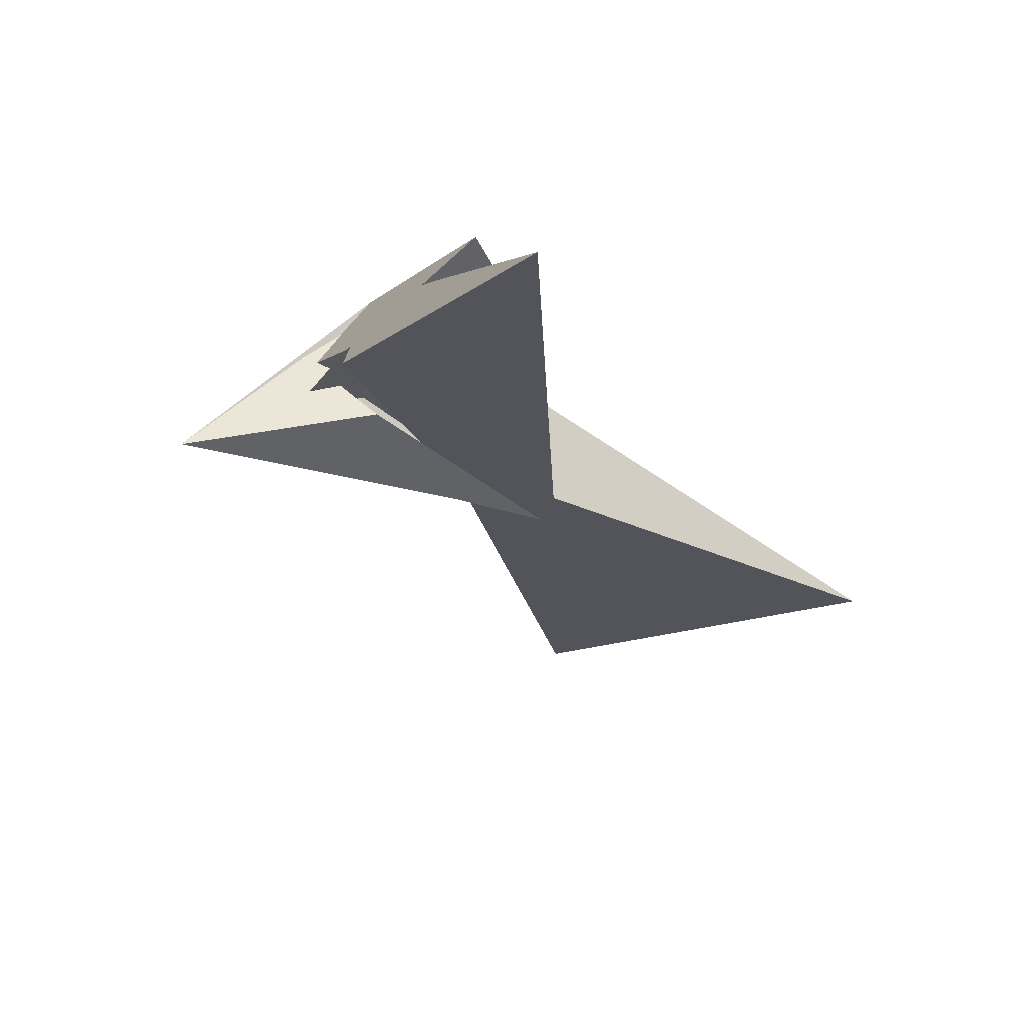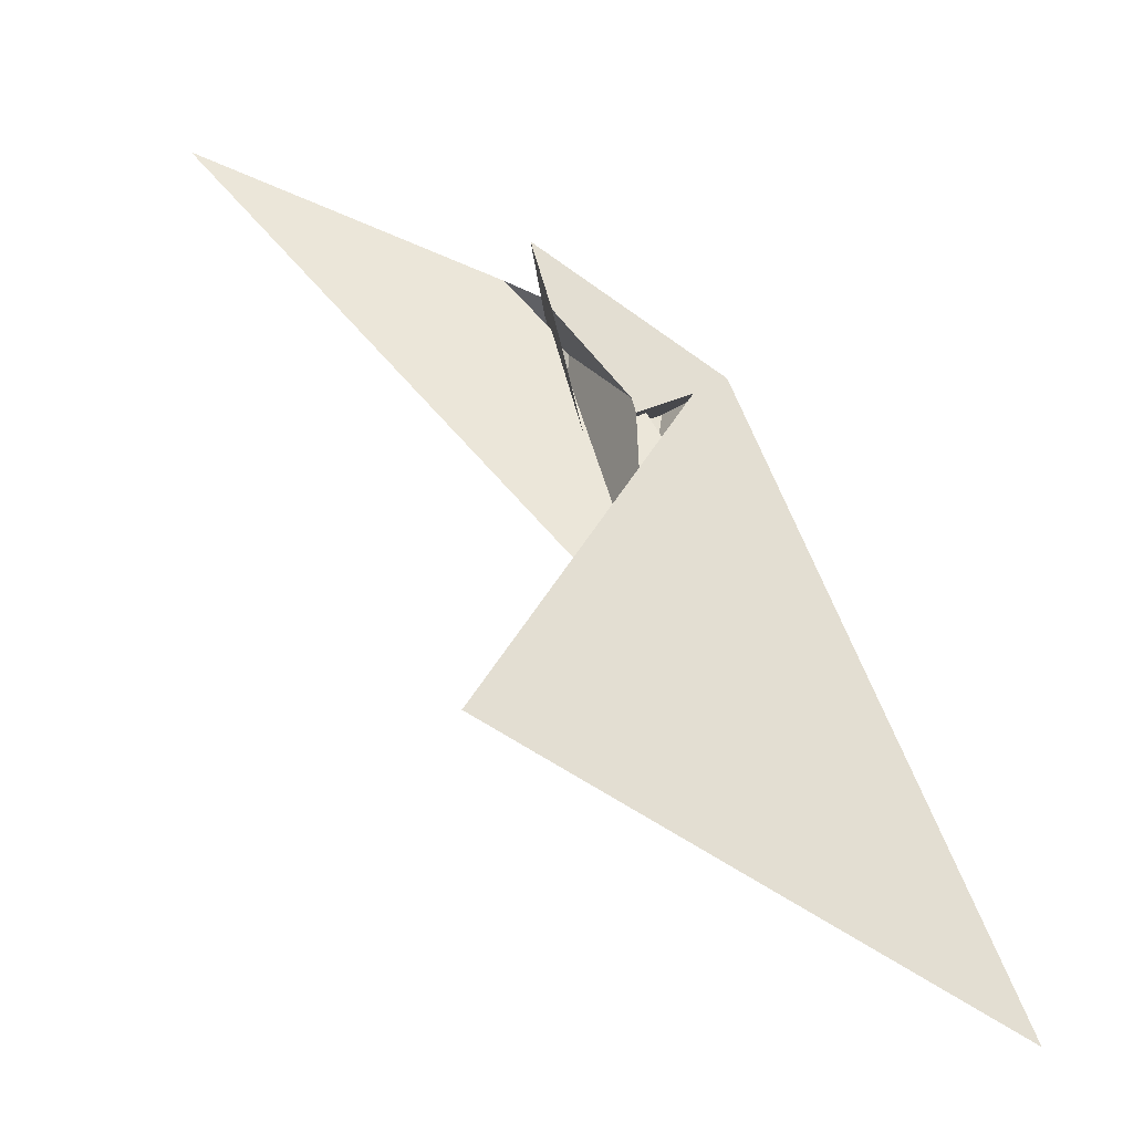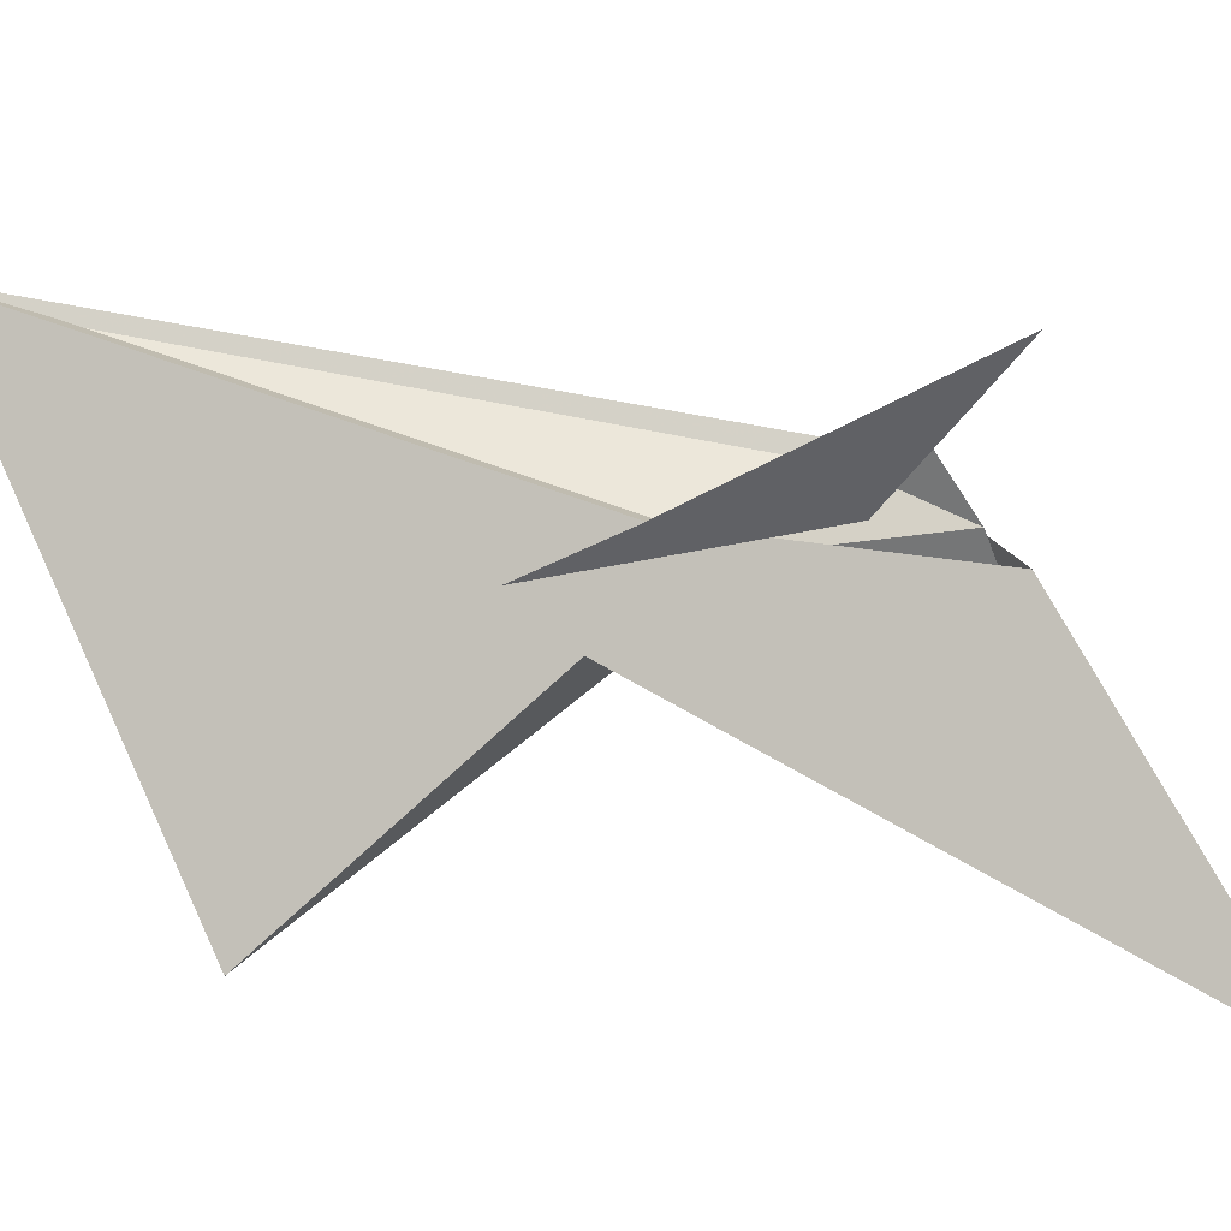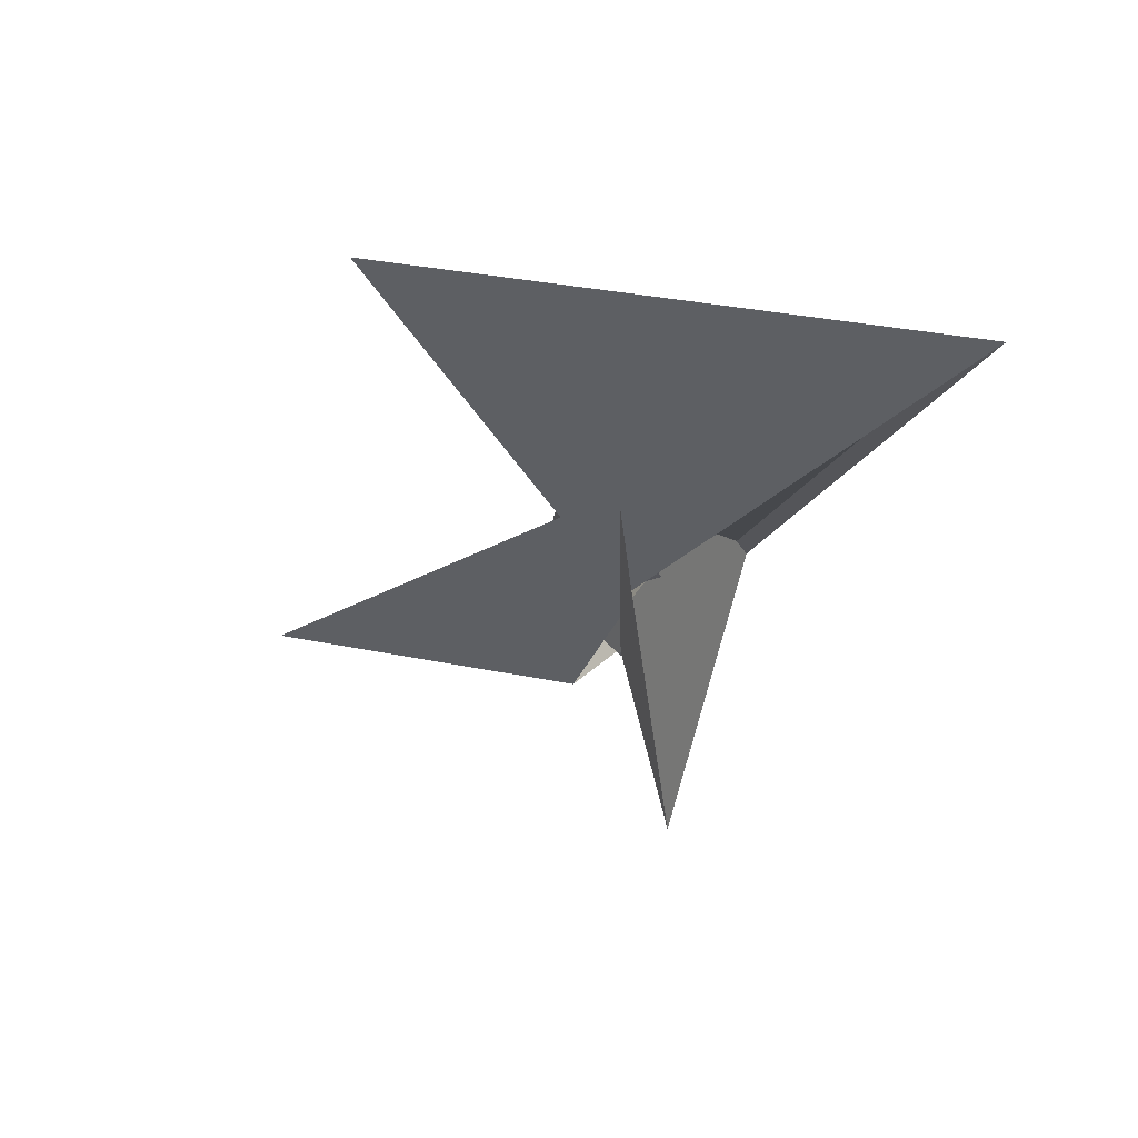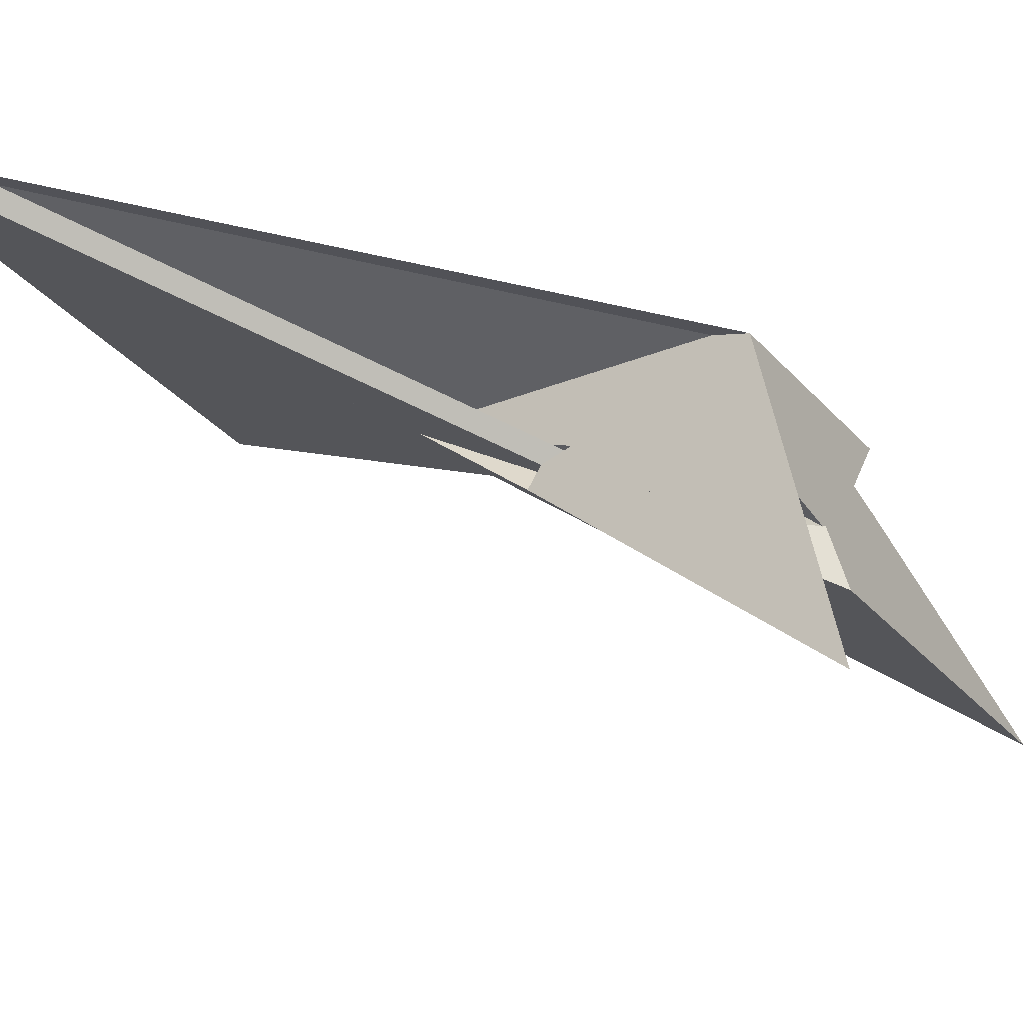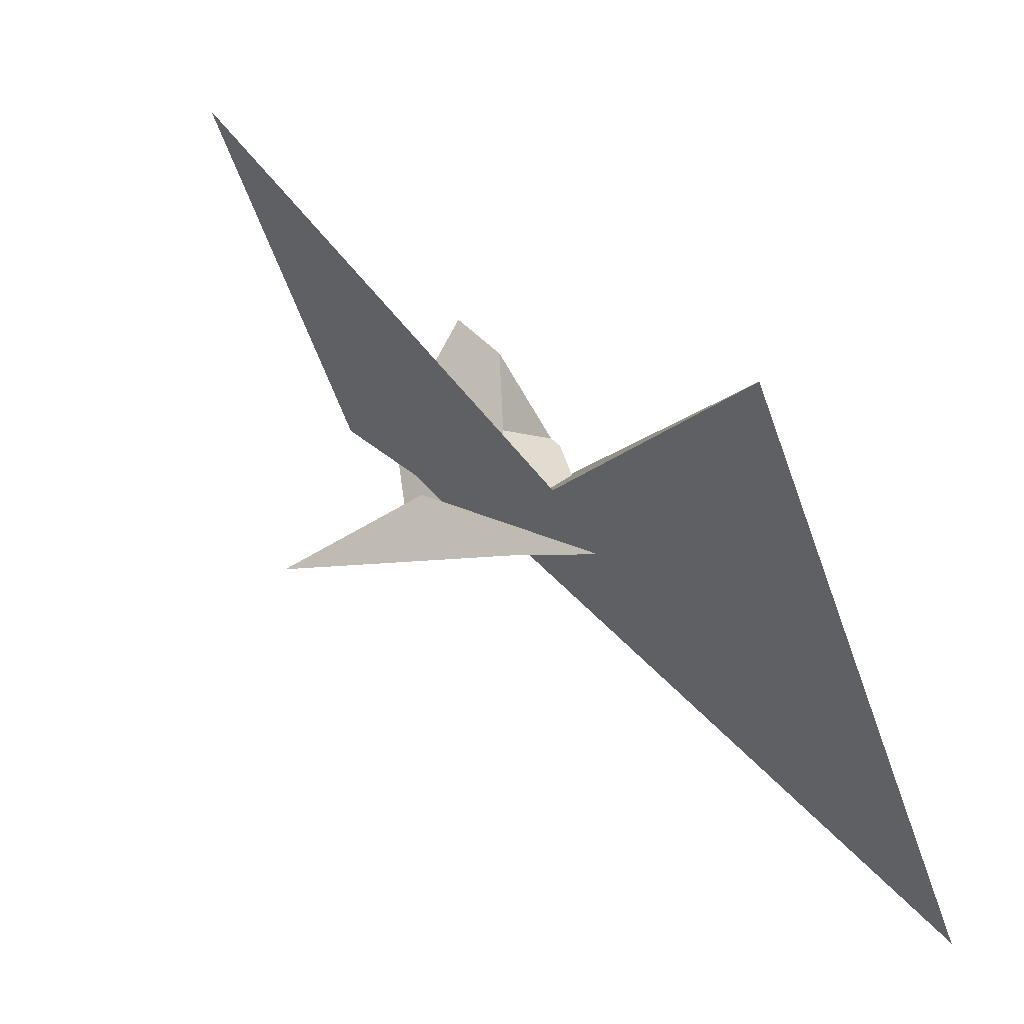
<metadata>
{"format":"obj","ext":"obj","renderer":"f3d","projection":"perspective","resolution":1024,"background":"white","views":[{"elev":25.4,"azim":141.6,"up":"+Y"},{"elev":-2.8,"azim":-107.6,"up":"+Y"},{"elev":-28.9,"azim":57.4,"up":"+Z"},{"elev":-71.0,"azim":-90.7,"up":"+Y"},{"elev":51.5,"azim":64.3,"up":"+Z"},{"elev":-45.1,"azim":-157.4,"up":"+Y"}]}
</metadata>
<code>
v -10.32 1.578 18.33
v 3.156 -3.32 13.39
v -16.81 -36.75 -5.75
v -14.57 -40.58 -8.532
v -38.07 -48.01 -10.31
v -34.85 -48.71 -11.18
v -14.98 -3.557 15.6
v 18.65 -12.21 5.6
v 13.05 -4.251 11.5
v 51.91 -11.84 1.518
v 5.901 -14.97 5.459
v 1.751 16.09 -13.99
v 6.413 16.21 -18.37
v 23.93 6.873 -20.4
v 29.85 52.6 -93.23
v 5.471 23.23 -27.88
v 11.41 -5.213 8.739
v 15.73 4.558 -9.578
v -7.624 29.87 -25.87
v 1.295 -2.325 13.6
v 0.7183 6.913 -14.63
v -15.12 -7.163 -2.157
v -18.59 -12.67 0.15
v -93.4 -134.1 49.4
v -82.03 -113.9 42.22
v -12.45 -25.84 -7.944
v -13.1 -8.188 -4.241
v -16.3 -11.07 -12.14
v -16.94 -32.25 -14.04
v -29.5 -42.82 -11.94
v -20.1 -29.65 -13
v -28.12 -8.714 -8.973
v -25.9 -5.423 -9.205
v -49.91 -66.95 -3.257
v -82.5 -114.3 41.58
v -2.12 11.82 -19.47
v -26.78 -29.54 -14.83
v -37.77 -51.65 -11.76
v 8.326 -12.49 -10.03
v -92.59 -70.18 -64.15
v 21.18 -8.478 2.858
v 1.279 -14.72 4.319
v -18.37 13.71 -24.35
v -17.64 -2.969 7.685
f 1 2 11 8 3 4 10 9 6 5 7
f 1 2 20 17 18 16 15 14 12 13 19
f 3 4 13 12 21 27 22 23 26 25 24
f 5 6 30 31 29 14 12 21 33 32 28
f 5 7 35 34 15 16 36 37 23 22 28
f 3 8 41 39 38 34 15 14 29 40 24
f 6 9 17 18 42 26 25 35 34 38 30
f 4 10 39 38 30 31 37 36 43 19 13
f 1 7 35 25 24 40 44 32 33 43 19
f 9 10 39 41 27 22 28 32 44 20 17
f 8 11 42 18 16 36 43 33 21 27 41
f 2 11 42 26 23 37 31 29 40 44 20

</code>
